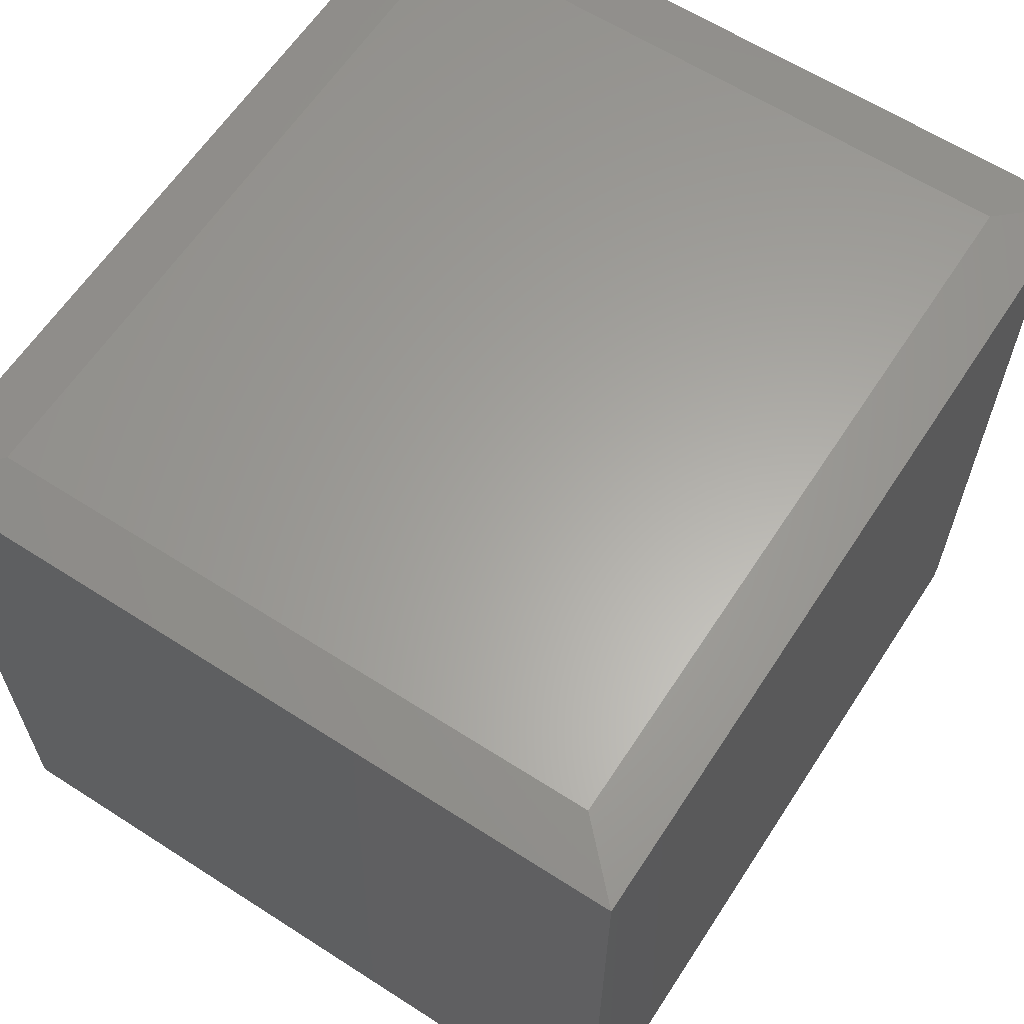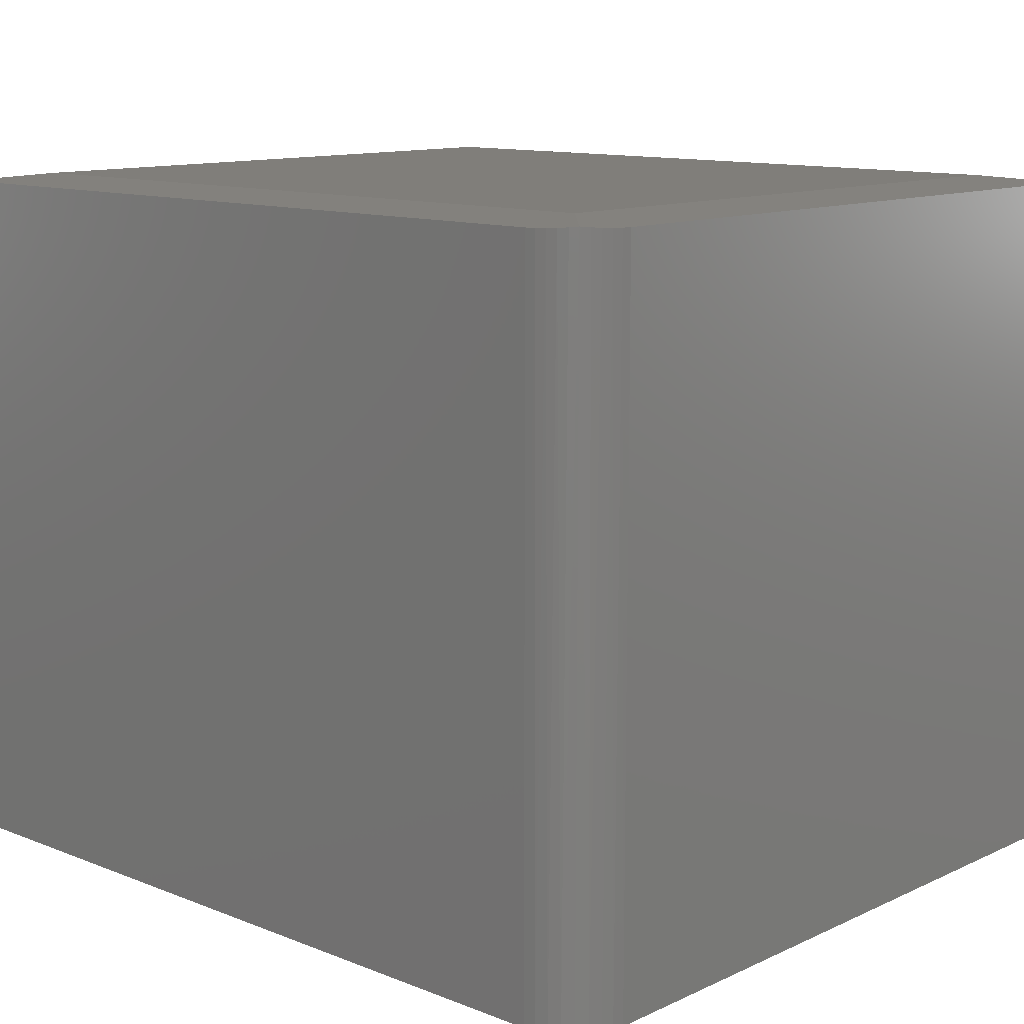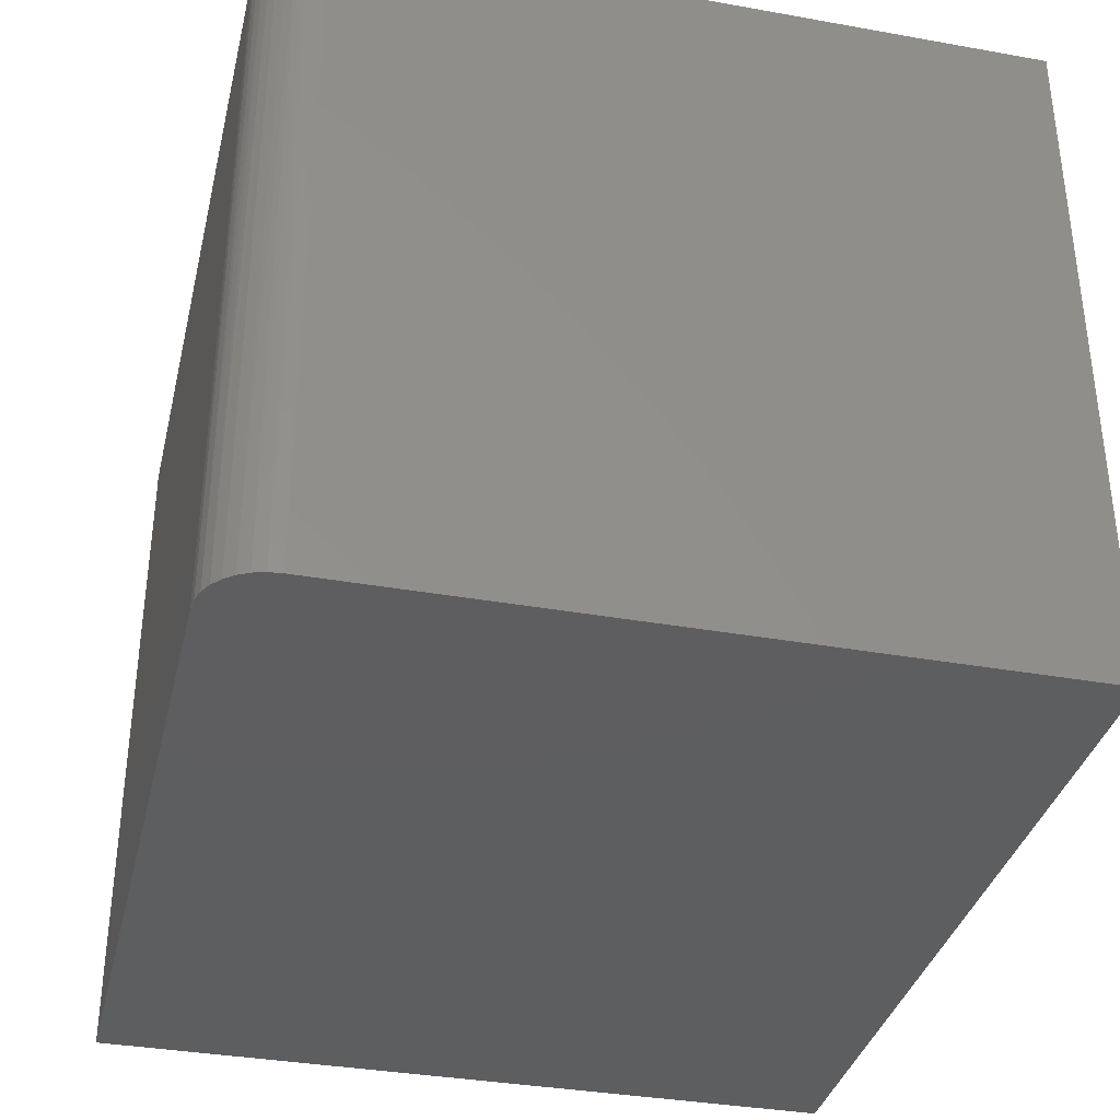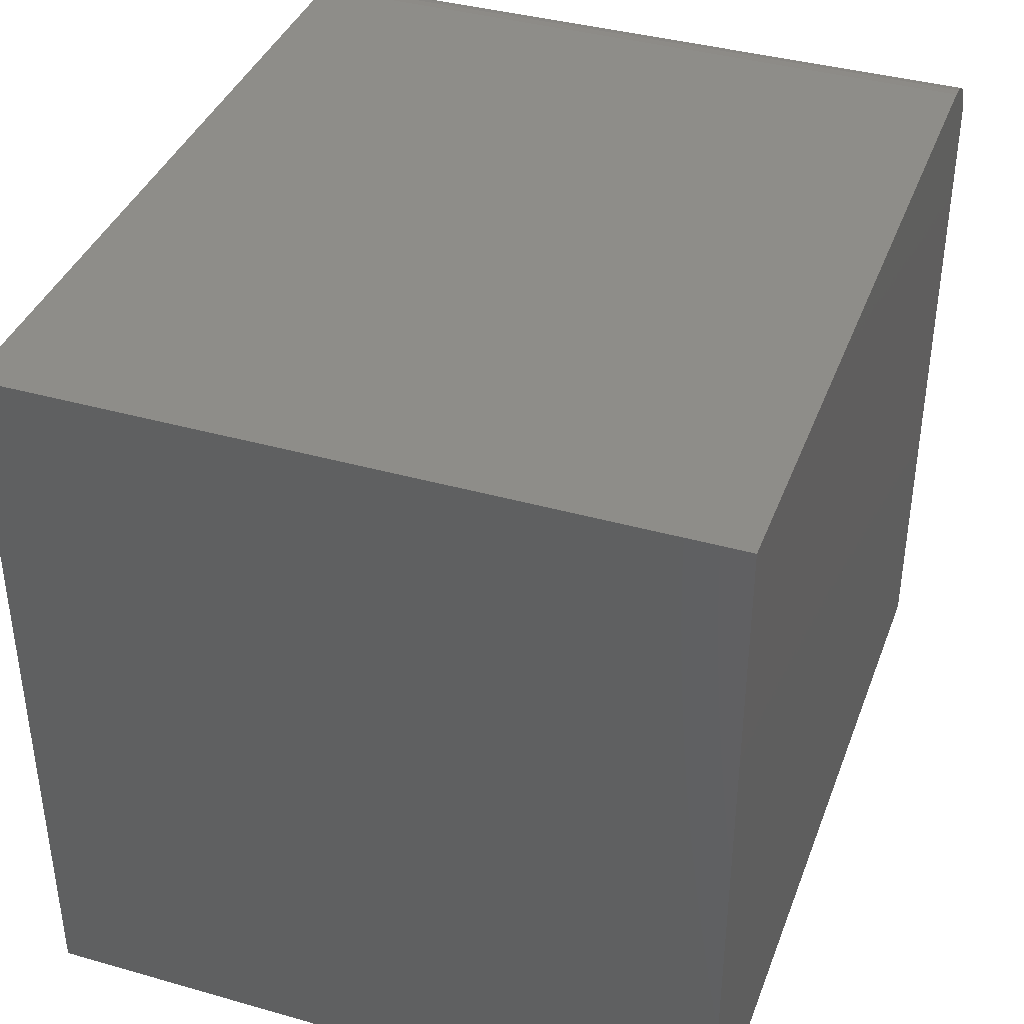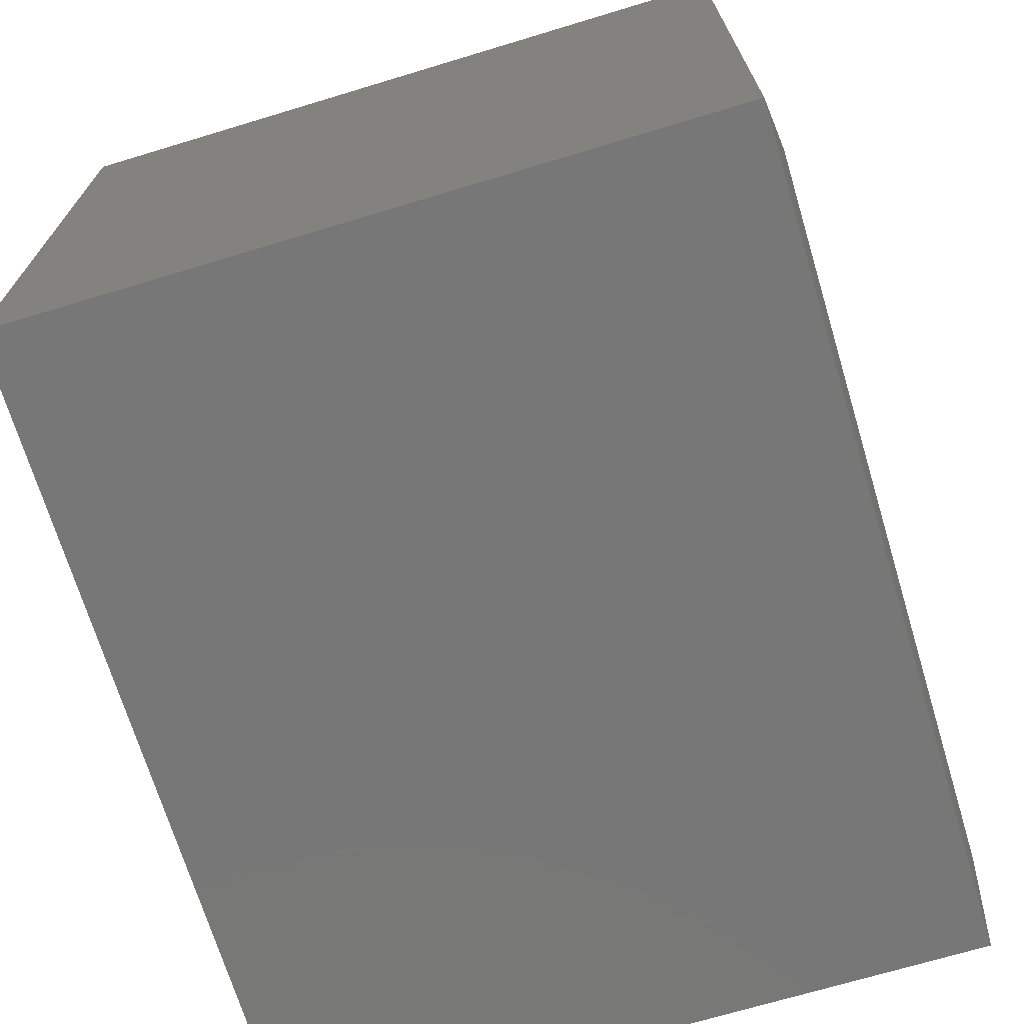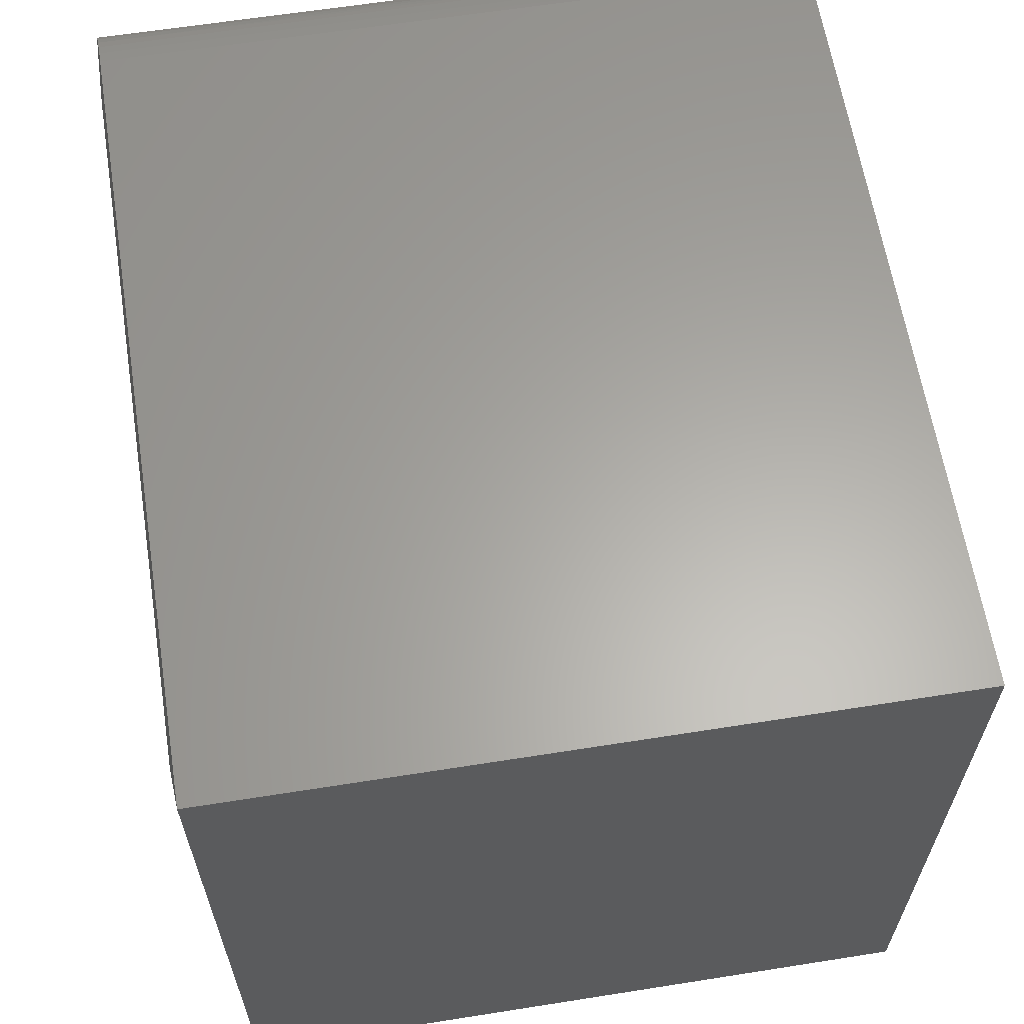
<metadata>
{"format":"stl","ext":"stl","renderer":"f3d","projection":"perspective","resolution":1024,"background":"white","views":[{"elev":62.2,"azim":-56.9,"up":"+Y"},{"elev":11.9,"azim":42.8,"up":"+Y"},{"elev":-35.5,"azim":76.7,"up":"+Y"},{"elev":38.8,"azim":-70.4,"up":"+Z"},{"elev":-70.1,"azim":106.8,"up":"+Z"},{"elev":62.5,"azim":-99.1,"up":"+Z"}]}
</metadata>
<code>
# stl→obj: 30 verts, 56 faces
v 0.375 0.7188 0.6905
v -0.3516 0.7188 0.6905
v -0.4141 0.7109 0.753
v 0.375 0.7109 0.753
v 0.3856 0.711 0.7521
v 0.3951 0.7114 0.7496
v 0.4042 0.7118 0.7457
v 0.4125 0.7125 0.7405
v 0.4192 0.7132 0.7347
v 0.4255 0.7124 0.7273
v 0.4306 0.7118 0.719
v 0.4344 0.7113 0.7098
v 0.4367 0.711 0.7003
v 0.4375 0.7109 0.6905
v 0.4375 0.7109 -1.077e-16
v 0.375 0.7188 0.0625
v 0.375 4.38e-17 0.753
v -0.4141 2.559e-33 0.753
v 0.4375 4.727e-17 -5.214e-17
v 0.4375 4.727e-17 0.6905
v -0.4141 0 0
v 0.4363 4.72e-17 0.7027
v 0.4327 4.701e-17 0.7144
v 0.427 4.669e-17 0.7252
v 0.4192 4.626e-17 0.7347
v 0.4097 4.573e-17 0.7424
v 0.3989 4.513e-17 0.7482
v 0.3872 4.448e-17 0.7518
v -0.3516 0.7188 0.0625
v -0.4141 0.7109 -3.399e-33
f 1 2 3
f 1 3 4
f 1 4 5
f 1 5 6
f 1 6 7
f 1 7 8
f 1 8 9
f 1 9 10
f 1 10 11
f 1 11 12
f 1 12 13
f 1 13 14
f 1 14 15
f 1 15 16
f 4 3 17
f 17 3 18
f 15 14 19
f 19 14 20
f 18 21 19
f 18 19 20
f 18 20 22
f 18 22 23
f 18 23 24
f 18 24 25
f 18 25 26
f 18 26 27
f 18 27 28
f 18 28 17
f 20 13 22
f 20 14 13
f 22 13 12
f 22 12 23
f 23 12 11
f 23 11 24
f 11 10 24
f 26 8 7
f 26 7 27
f 7 6 27
f 28 27 6
f 9 8 26
f 9 26 25
f 9 25 24
f 9 24 10
f 4 17 5
f 5 17 28
f 5 28 6
f 29 2 16
f 16 2 1
f 3 30 18
f 18 30 21
f 30 15 21
f 21 15 19
f 15 30 16
f 16 30 29
f 30 3 29
f 29 3 2

</code>
